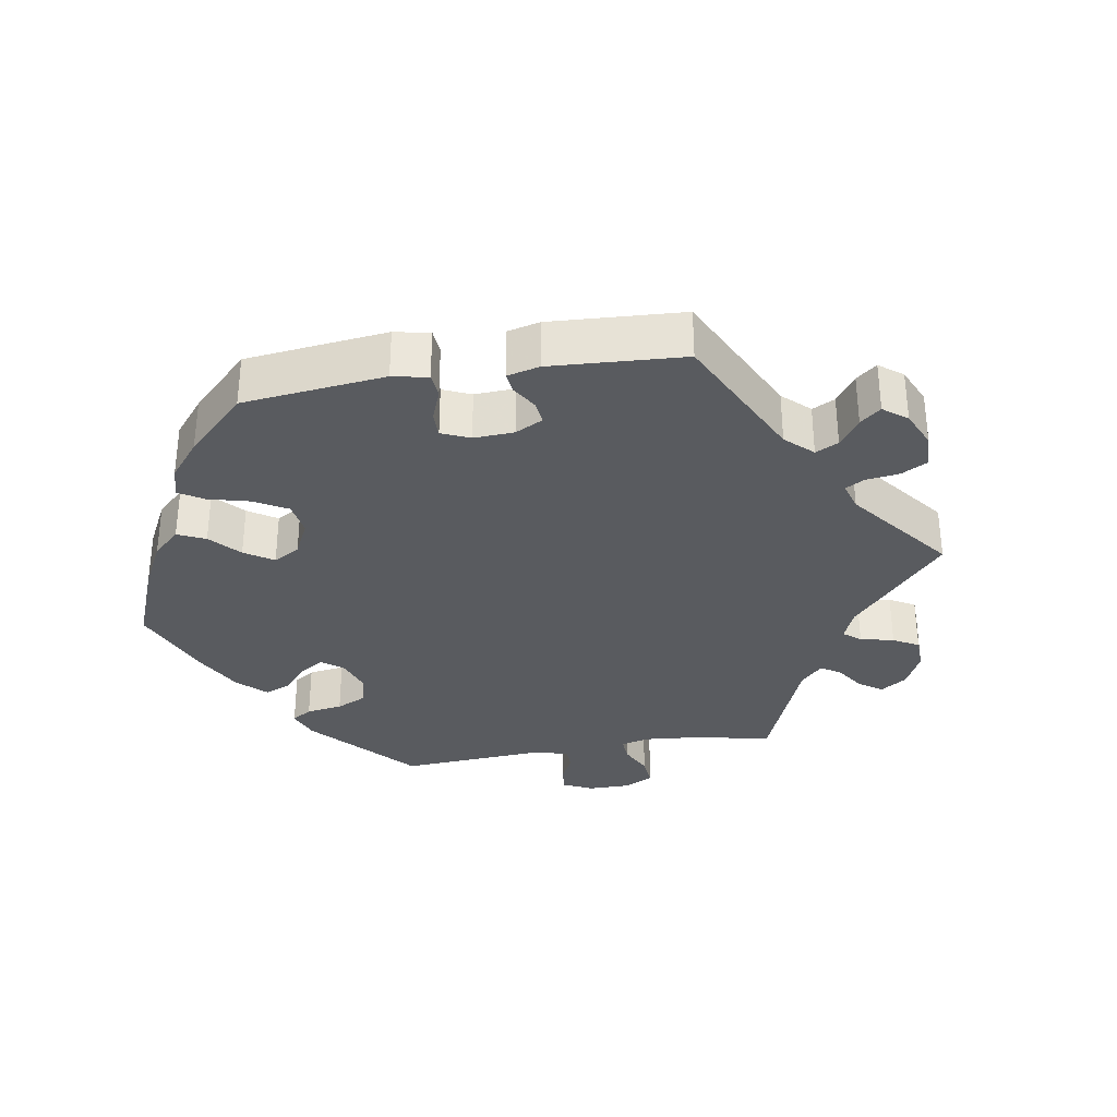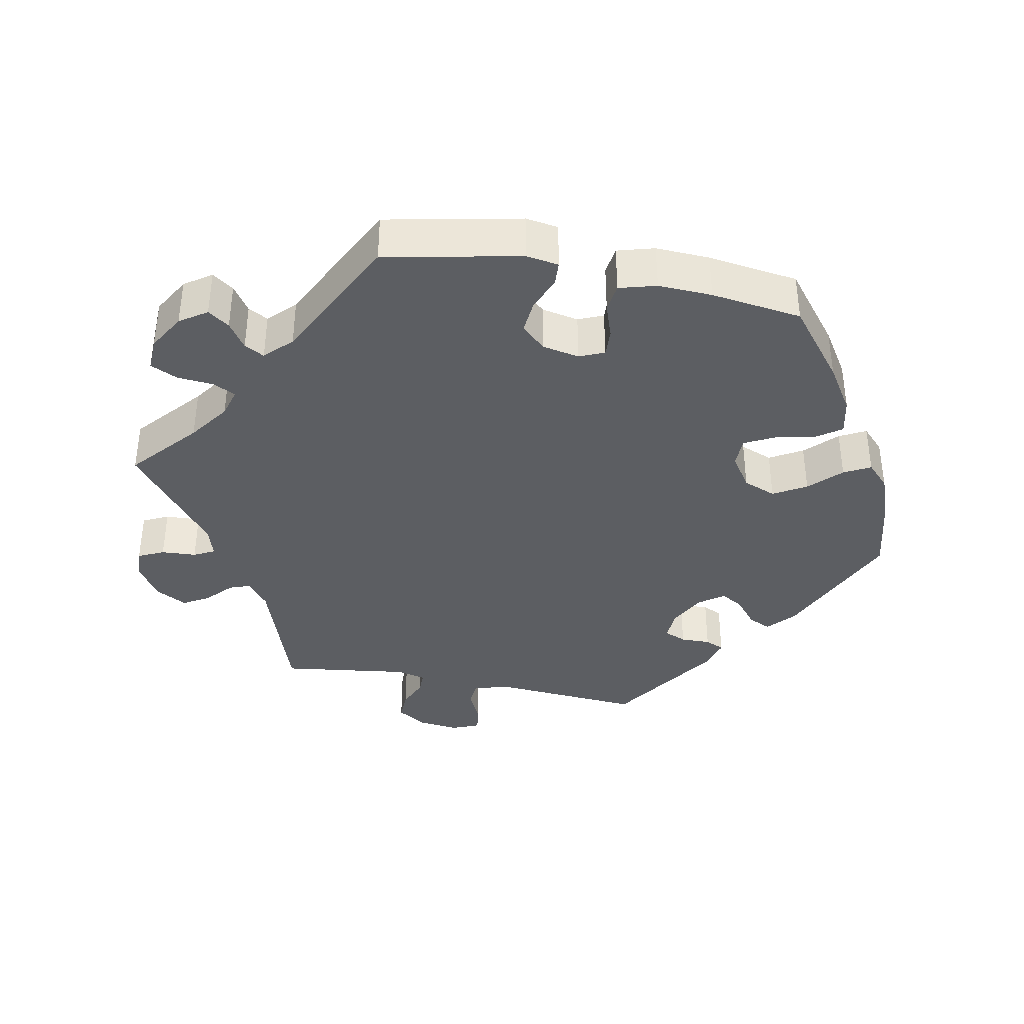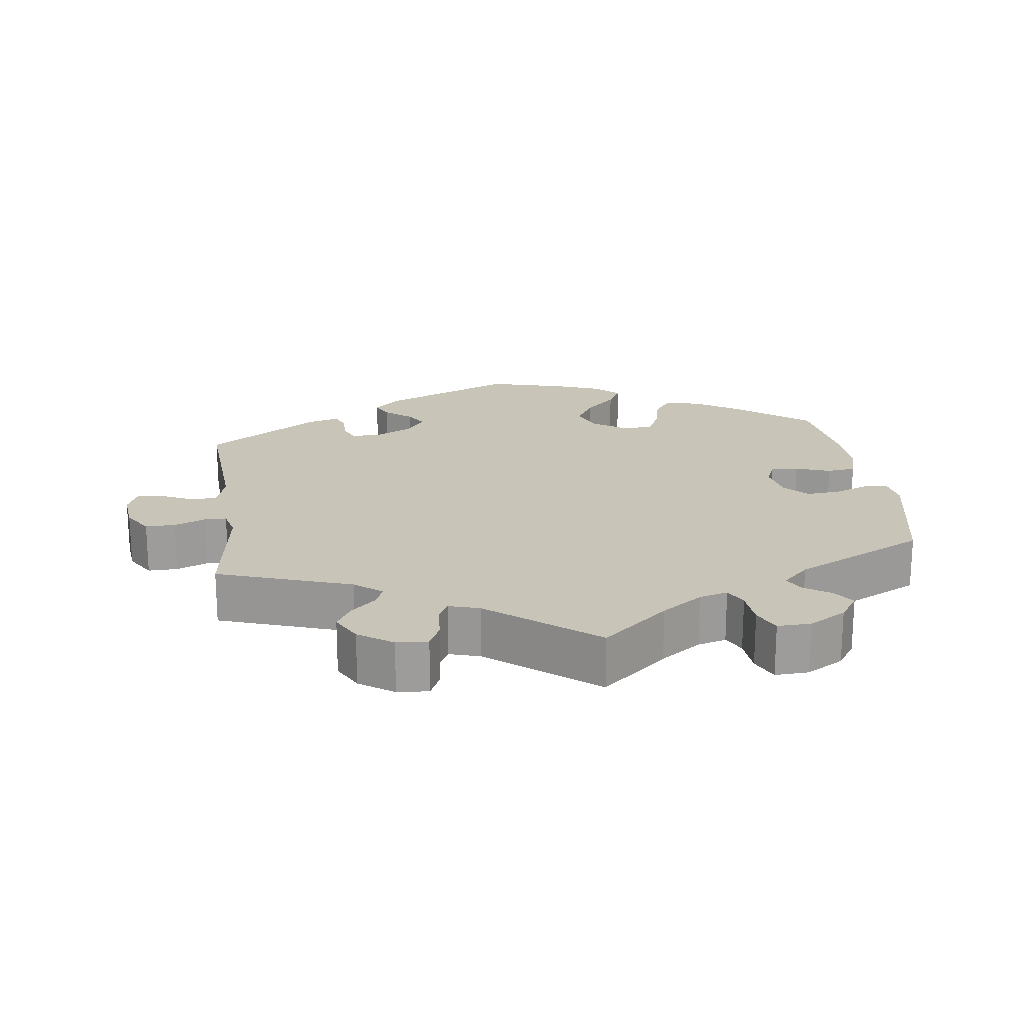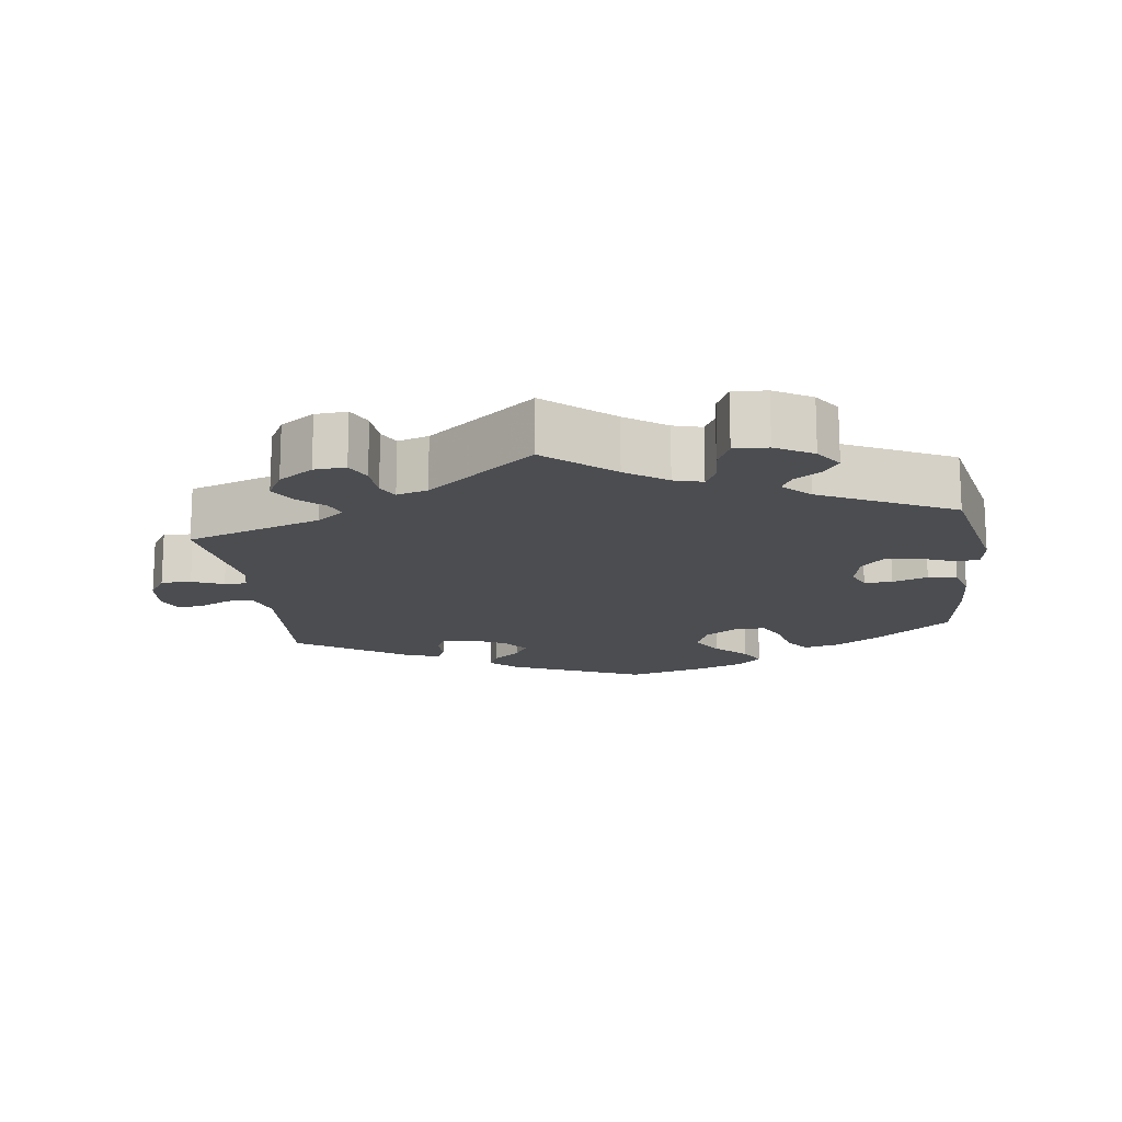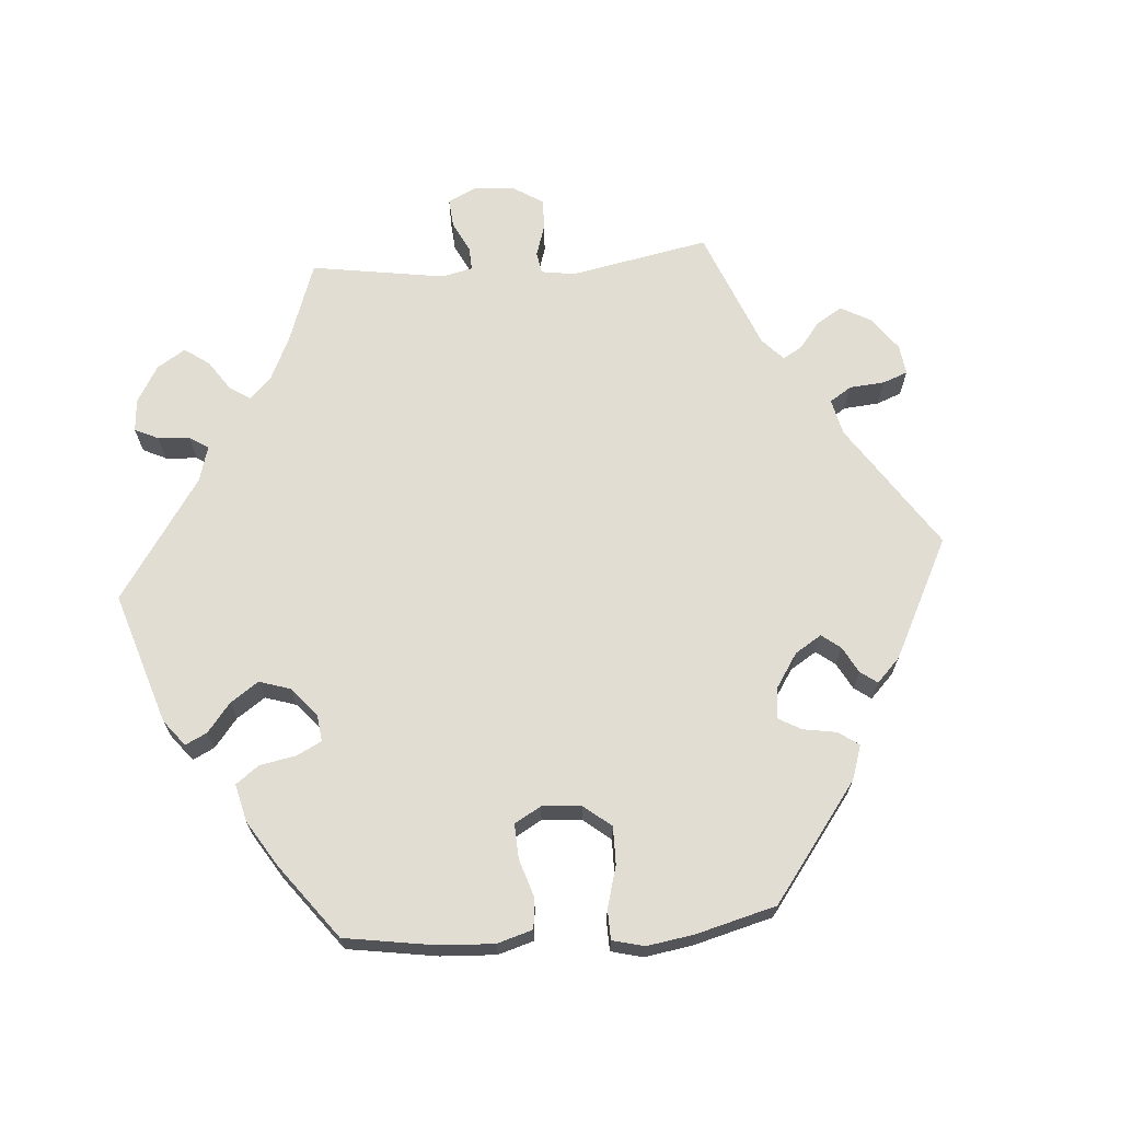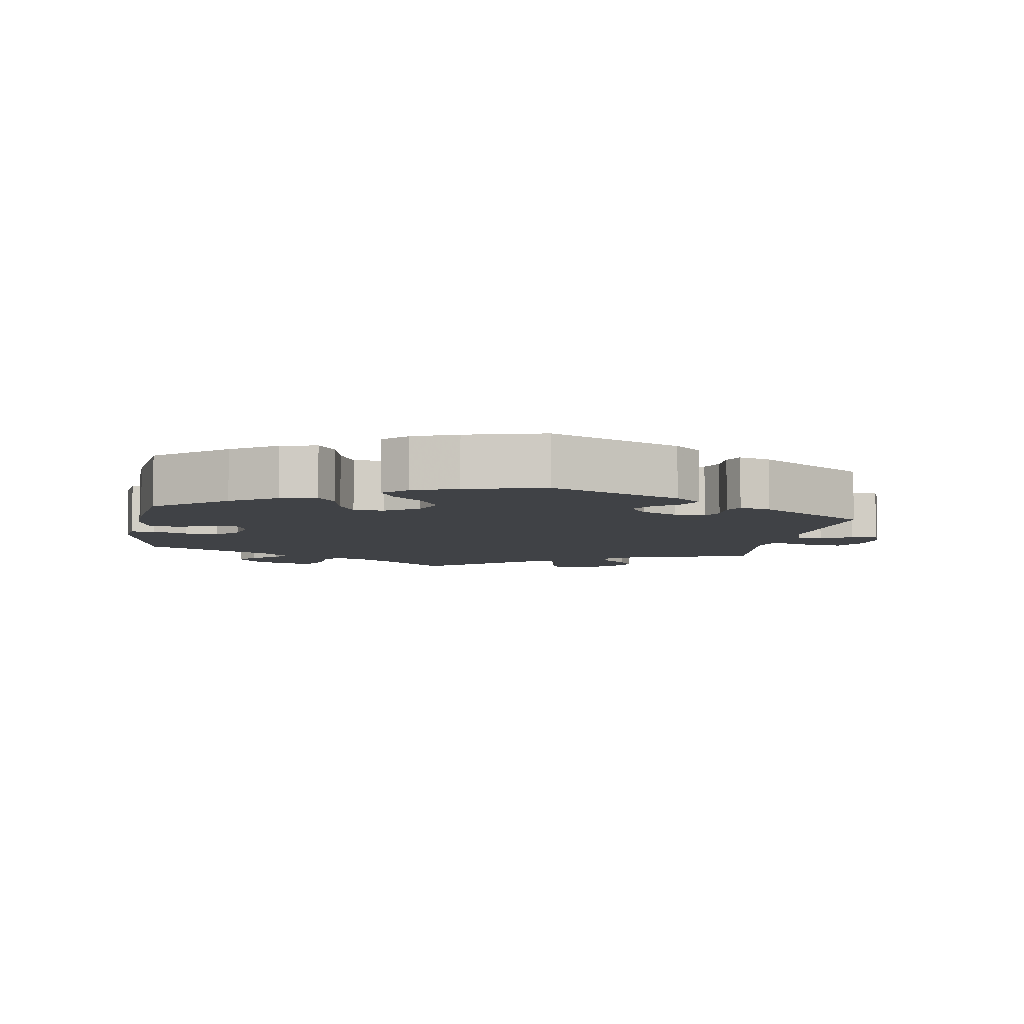
<metadata>
{"format":"obj","ext":"obj","renderer":"f3d","projection":"perspective","resolution":1024,"background":"white","views":[{"elev":-32.7,"azim":39.5,"up":"+Y"},{"elev":-37.6,"azim":-101.3,"up":"+Y"},{"elev":20.1,"azim":172.5,"up":"+Y"},{"elev":-15.8,"azim":-172.4,"up":"+Y"},{"elev":68.3,"azim":-34.3,"up":"+Y"},{"elev":-6.5,"azim":-9.6,"up":"+Y"}]}
</metadata>
<code>
v -0.092 0.07 -0.499
v -0.149 0.07 -0.459
v -0.189 0.07 -0.448
v -0.205 0.07 -0.479
v -0.209 0.07 -0.53
v -0.227 0.07 -0.569
v -0.274 0.07 -0.567
v -0.326 0.07 -0.537
v -0.352 0.07 -0.499
v -0.331 0.07 -0.469
v -0.294 0.07 -0.444
v -0.279 0.07 -0.416
v -0.316 0.07 -0.38
v -0.501 0.07 -0.289
v -0.541 0.07 -0.099
v -0.534 0.07 -0.053
v -0.5 0.07 -0.051
v -0.452 0.07 -0.07
v -0.404 0.07 -0.074
v -0.373 0.07 -0.04
v -0.363 0.07 0.012
v -0.378 0.07 0.047
v -0.417 0.07 0.045
v -0.466 0.07 0.028
v -0.506 0.07 0.033
v -0.521 0.07 0.085
v -0.518 0.07 0.161
v -0.501 0.07 0.289
v -0.401 0.07 0.369
v -0.336 0.07 0.411
v -0.285 0.07 0.423
v -0.26 0.07 0.388
v -0.248 0.07 0.333
v -0.226 0.07 0.29
v -0.183 0.07 0.29
v -0.137 0.07 0.321
v -0.119 0.07 0.367
v -0.146 0.07 0.413
v -0.189 0.07 0.455
v -0.209 0.07 0.492
v -0.176 0.07 0.524
v -0.113 0.07 0.548
v -0.001 0.07 0.578
v 0.185 0.07 0.497
v 0.223 0.07 0.463
v 0.208 0.07 0.431
v 0.171 0.07 0.401
v 0.152 0.07 0.369
v 0.178 0.07 0.334
v 0.229 0.07 0.308
v 0.273 0.07 0.306
v 0.286 0.07 0.337
v 0.285 0.07 0.379
v 0.297 0.07 0.406
v 0.342 0.07 0.393
v 0.5 0.07 0.289
v 0.485 0.07 0.077
v 0.5 0.07 0.027
v 0.536 0.07 0.025
v 0.581 0.07 0.046
v 0.618 0.07 0.052
v 0.634 0.07 0.013
v 0.628 0.07 -0.044
v 0.602 0.07 -0.086
v 0.56 0.07 -0.085
v 0.516 0.07 -0.067
v 0.485 0.07 -0.067
v 0.475 0.07 -0.108
v 0.5 0.07 -0.289
v 0.312 0.07 -0.353
v 0.274 0.07 -0.383
v 0.285 0.07 -0.412
v 0.321 0.07 -0.445
v 0.342 0.07 -0.481
v 0.319 0.07 -0.524
v 0.271 0.07 -0.557
v 0.227 0.07 -0.56
v 0.21 0.07 -0.524
v 0.207 0.07 -0.475
v 0.192 0.07 -0.446
v 0.149 0.07 -0.459
v 0 0.07 -0.578
v -0.092 0 -0.499
v -0.149 0 -0.459
v -0.189 0 -0.448
v -0.205 0 -0.479
v -0.209 0 -0.53
v -0.227 0 -0.569
v -0.274 0 -0.567
v -0.326 0 -0.537
v -0.352 0 -0.499
v -0.331 0 -0.469
v -0.294 0 -0.444
v -0.279 0 -0.416
v -0.316 0 -0.38
v -0.501 0 -0.289
v -0.541 0 -0.099
v -0.534 0 -0.053
v -0.5 0 -0.051
v -0.452 0 -0.07
v -0.404 0 -0.074
v -0.373 0 -0.04
v -0.363 0 0.012
v -0.378 0 0.047
v -0.417 0 0.045
v -0.466 0 0.028
v -0.506 0 0.033
v -0.521 0 0.085
v -0.518 0 0.161
v -0.501 0 0.289
v -0.401 0 0.369
v -0.336 0 0.411
v -0.285 0 0.423
v -0.26 0 0.388
v -0.248 0 0.333
v -0.226 0 0.29
v -0.183 0 0.29
v -0.137 0 0.321
v -0.119 0 0.367
v -0.146 0 0.413
v -0.189 0 0.455
v -0.209 0 0.492
v -0.176 0 0.524
v -0.113 0 0.548
v -0.001 0 0.578
v 0.185 0 0.497
v 0.223 0 0.463
v 0.208 0 0.431
v 0.171 0 0.401
v 0.152 0 0.369
v 0.178 0 0.334
v 0.229 0 0.308
v 0.273 0 0.306
v 0.286 0 0.337
v 0.285 0 0.379
v 0.297 0 0.406
v 0.342 0 0.393
v 0.5 0 0.289
v 0.485 0 0.077
v 0.5 0 0.027
v 0.536 0 0.025
v 0.581 0 0.046
v 0.618 0 0.052
v 0.634 0 0.013
v 0.628 0 -0.044
v 0.602 0 -0.086
v 0.56 0 -0.085
v 0.516 0 -0.067
v 0.485 0 -0.067
v 0.475 0 -0.108
v 0.5 0 -0.289
v 0.312 0 -0.353
v 0.274 0 -0.383
v 0.285 0 -0.412
v 0.321 0 -0.445
v 0.342 0 -0.481
v 0.319 0 -0.524
v 0.271 0 -0.557
v 0.227 0 -0.56
v 0.21 0 -0.524
v 0.207 0 -0.475
v 0.192 0 -0.446
v 0.149 0 -0.459
v 0 0 -0.578
f 81 82 1
f 80 81 1 2
f 76 77 78 79
f 76 79 80
f 75 76 80
f 72 73 74 75
f 71 72 75 80
f 70 71 80 2
f 68 69 70 2
f 63 64 65 66
f 63 66 67
f 62 63 67
f 59 60 61 62
f 58 59 62 67
f 57 58 67 68
f 55 56 57
f 52 53 54 55
f 51 52 55 57
f 50 51 57 68
f 44 45 46 47
f 44 47 48
f 43 44 48
f 42 43 48
f 41 42 48 49
f 38 39 40 41
f 37 38 41 49
f 30 31 32 33
f 30 33 34
f 29 30 34
f 28 29 34
f 27 28 34 35
f 23 24 25 26
f 22 23 26 27
f 15 16 17 18
f 13 14 15 18
f 12 13 18 19
f 8 9 10 11
f 8 11 12
f 7 8 12
f 4 5 6 7
f 3 4 7 12
f 36 37 49 50
f 35 36 50 68
f 22 27 35 68
f 21 22 68 2
f 3 12 19 20
f 2 3 20 21
f 83 164 163
f 84 83 163 162
f 161 160 159 158
f 162 161 158
f 162 158 157
f 157 156 155 154
f 162 157 154 153
f 84 162 153 152
f 84 152 151 150
f 148 147 146 145
f 149 148 145
f 149 145 144
f 144 143 142 141
f 149 144 141 140
f 150 149 140 139
f 139 138 137
f 137 136 135 134
f 139 137 134 133
f 150 139 133 132
f 129 128 127 126
f 130 129 126
f 130 126 125
f 130 125 124
f 131 130 124 123
f 123 122 121 120
f 131 123 120 119
f 115 114 113 112
f 116 115 112
f 116 112 111
f 116 111 110
f 117 116 110 109
f 108 107 106 105
f 109 108 105 104
f 100 99 98 97
f 100 97 96 95
f 101 100 95 94
f 93 92 91 90
f 94 93 90
f 94 90 89
f 89 88 87 86
f 94 89 86 85
f 132 131 119 118
f 150 132 118 117
f 150 117 109 104
f 84 150 104 103
f 102 101 94 85
f 103 102 85 84
f 1 83 84 2
f 2 84 85 3
f 3 85 86 4
f 4 86 87 5
f 5 87 88 6
f 6 88 89 7
f 7 89 90 8
f 8 90 91 9
f 9 91 92 10
f 10 92 93 11
f 11 93 94 12
f 12 94 95 13
f 13 95 96 14
f 14 96 97 15
f 15 97 98 16
f 16 98 99 17
f 17 99 100 18
f 18 100 101 19
f 19 101 102 20
f 20 102 103 21
f 21 103 104 22
f 22 104 105 23
f 23 105 106 24
f 24 106 107 25
f 25 107 108 26
f 26 108 109 27
f 27 109 110 28
f 28 110 111 29
f 29 111 112 30
f 30 112 113 31
f 31 113 114 32
f 32 114 115 33
f 33 115 116 34
f 34 116 117 35
f 35 117 118 36
f 36 118 119 37
f 37 119 120 38
f 38 120 121 39
f 39 121 122 40
f 40 122 123 41
f 41 123 124 42
f 42 124 125 43
f 43 125 126 44
f 44 126 127 45
f 45 127 128 46
f 46 128 129 47
f 47 129 130 48
f 48 130 131 49
f 49 131 132 50
f 50 132 133 51
f 51 133 134 52
f 52 134 135 53
f 53 135 136 54
f 54 136 137 55
f 55 137 138 56
f 56 138 139 57
f 57 139 140 58
f 58 140 141 59
f 59 141 142 60
f 60 142 143 61
f 61 143 144 62
f 62 144 145 63
f 63 145 146 64
f 64 146 147 65
f 65 147 148 66
f 66 148 149 67
f 67 149 150 68
f 68 150 151 69
f 69 151 152 70
f 70 152 153 71
f 71 153 154 72
f 72 154 155 73
f 73 155 156 74
f 74 156 157 75
f 75 157 158 76
f 76 158 159 77
f 77 159 160 78
f 78 160 161 79
f 79 161 162 80
f 80 162 163 81
f 81 163 164 82
f 82 164 83 1

</code>
